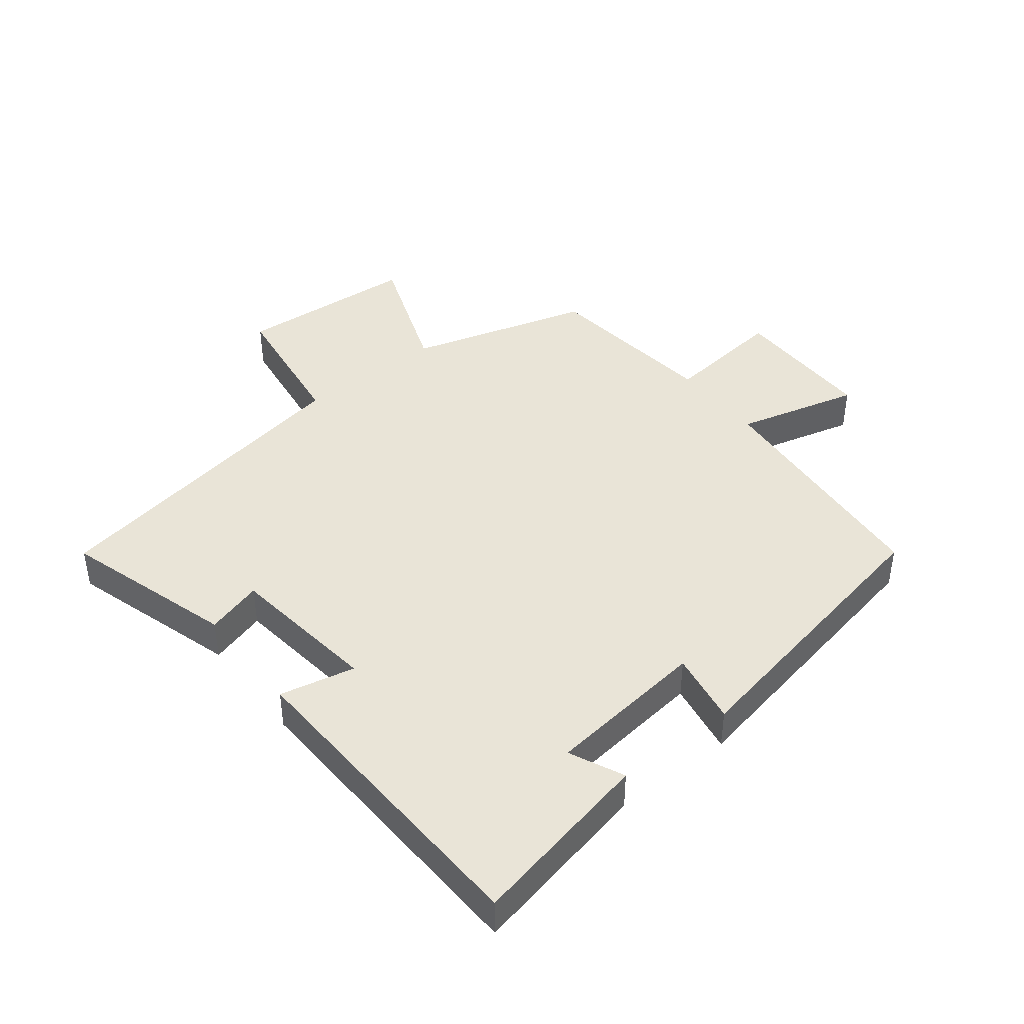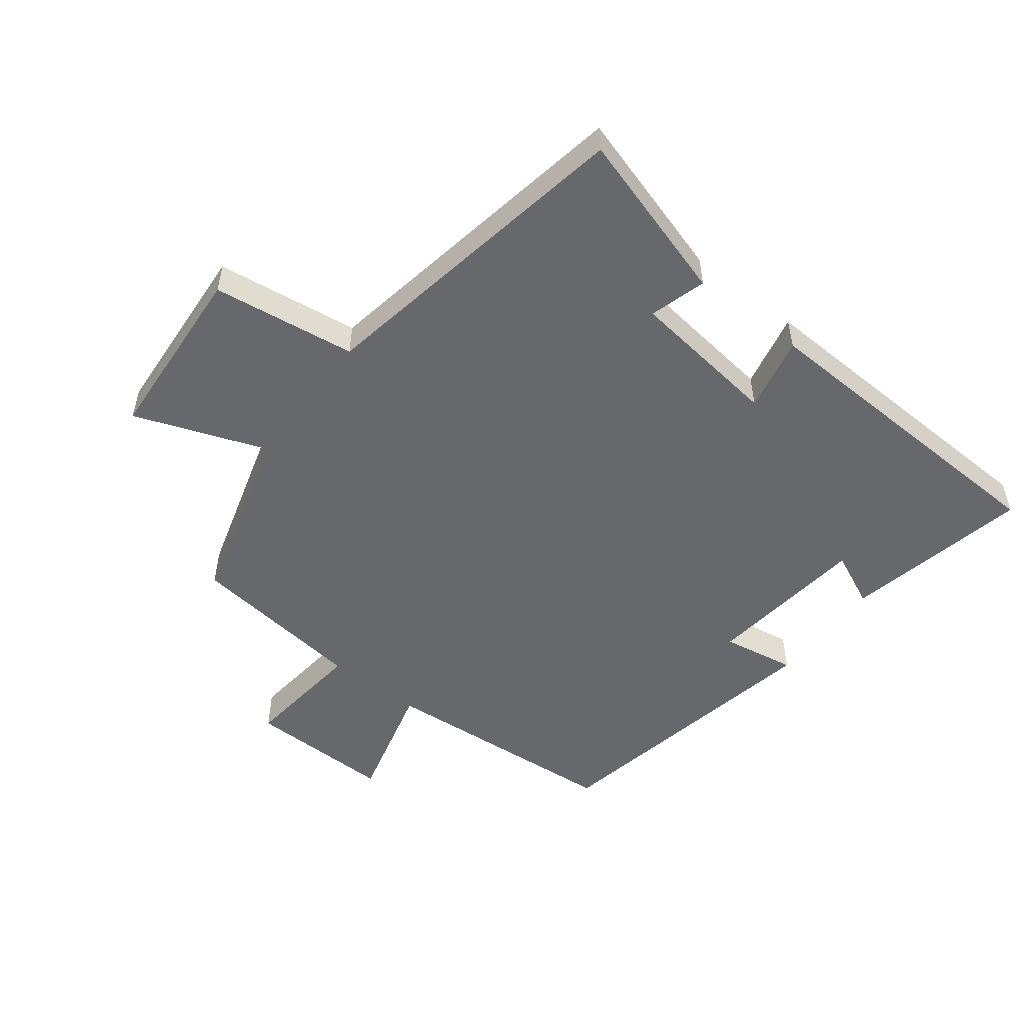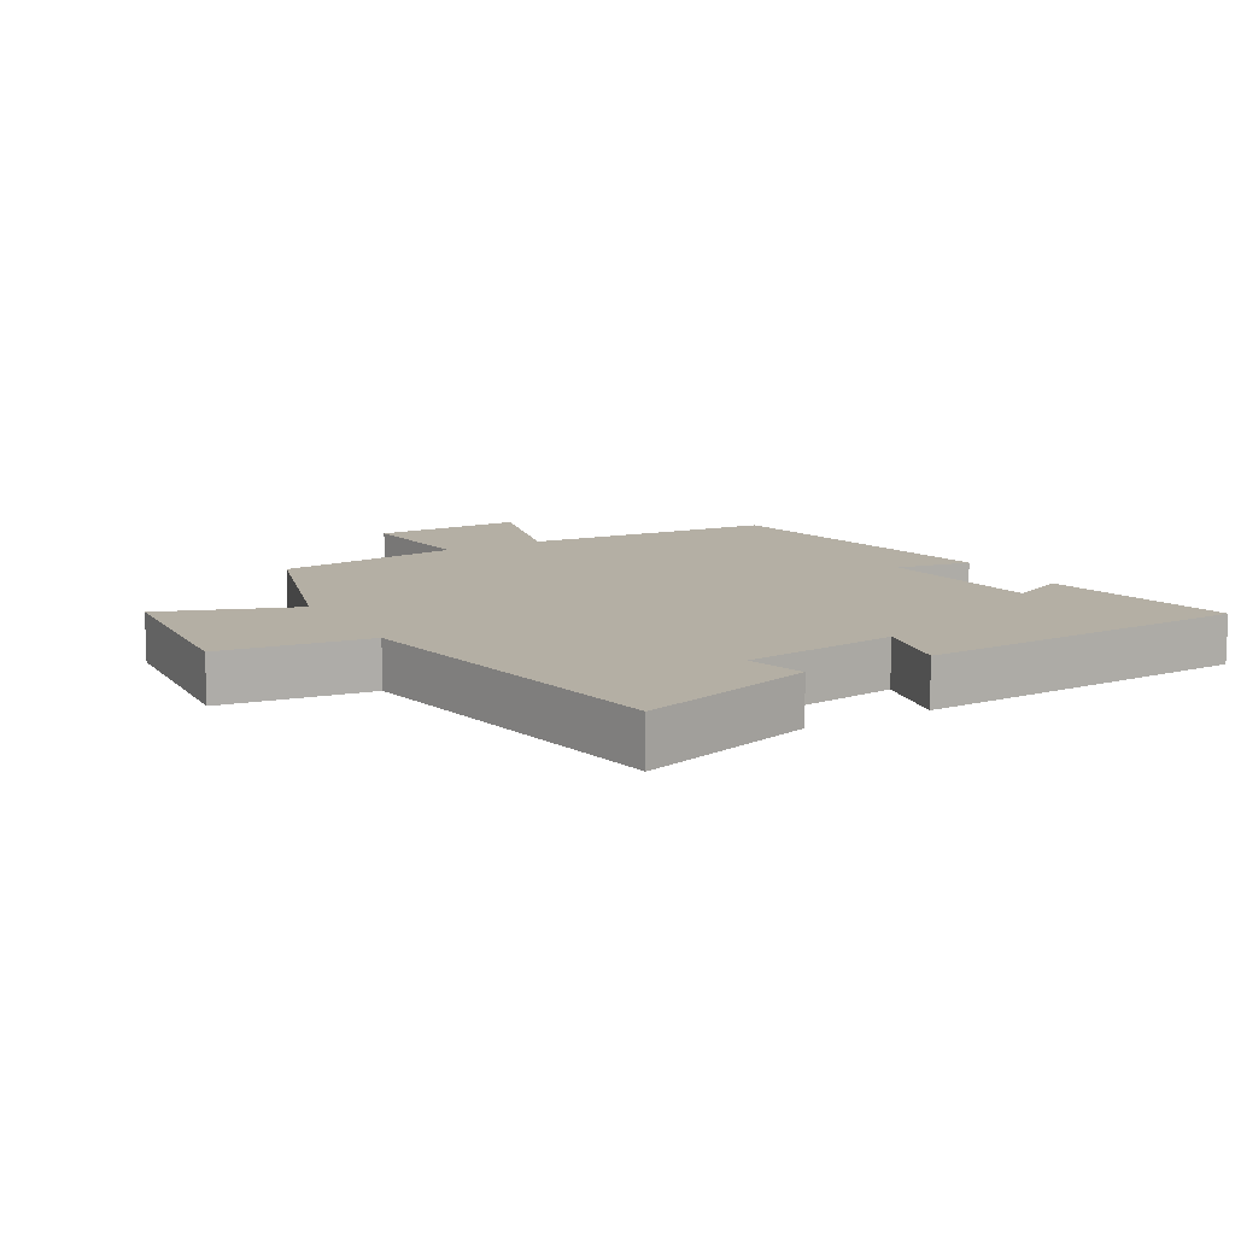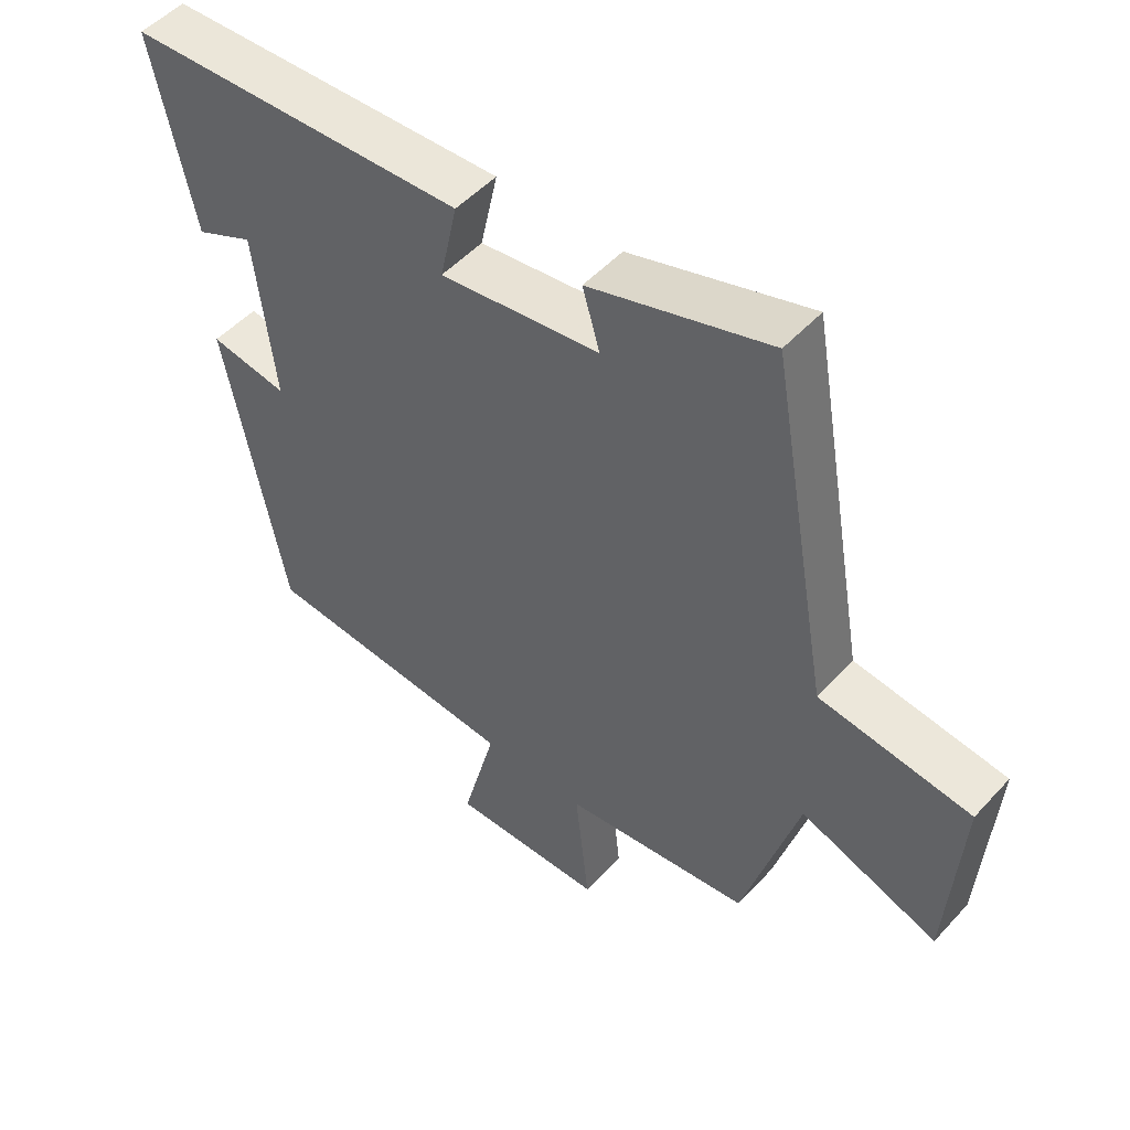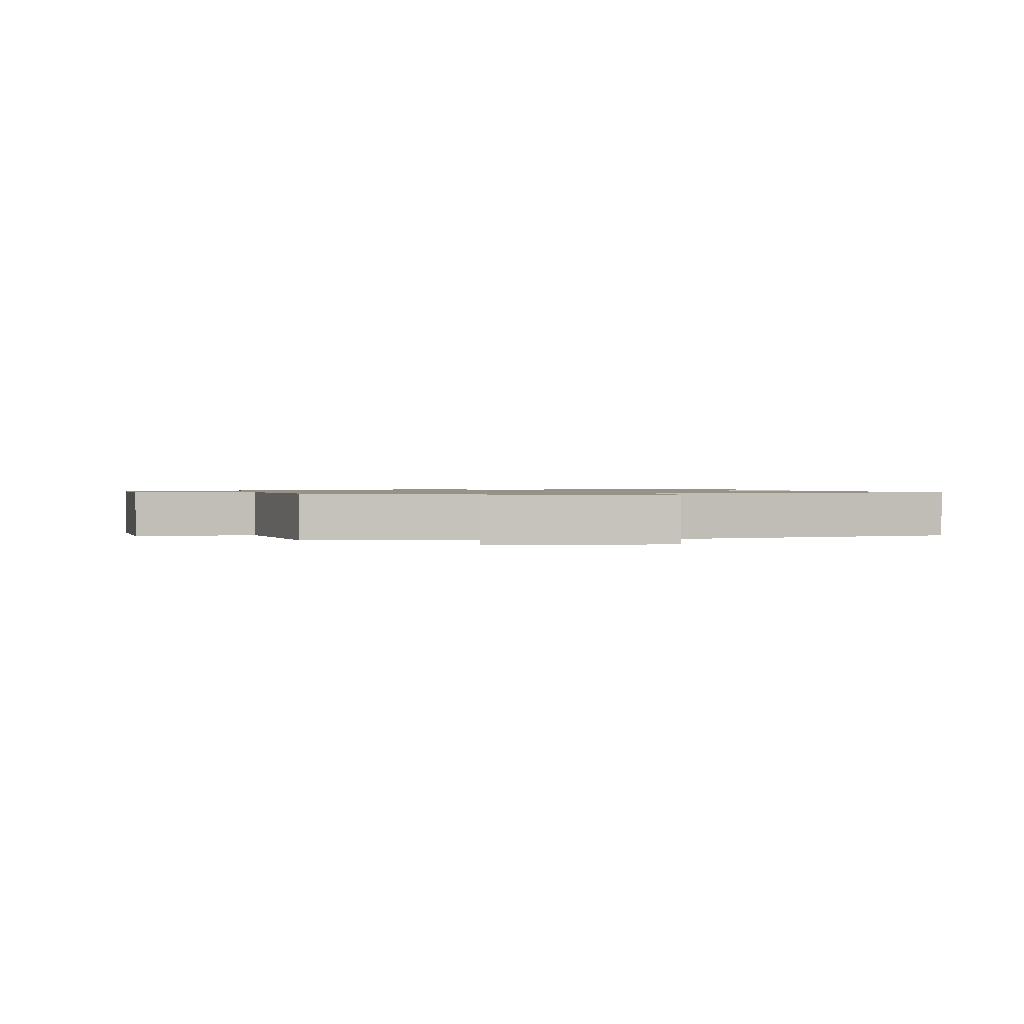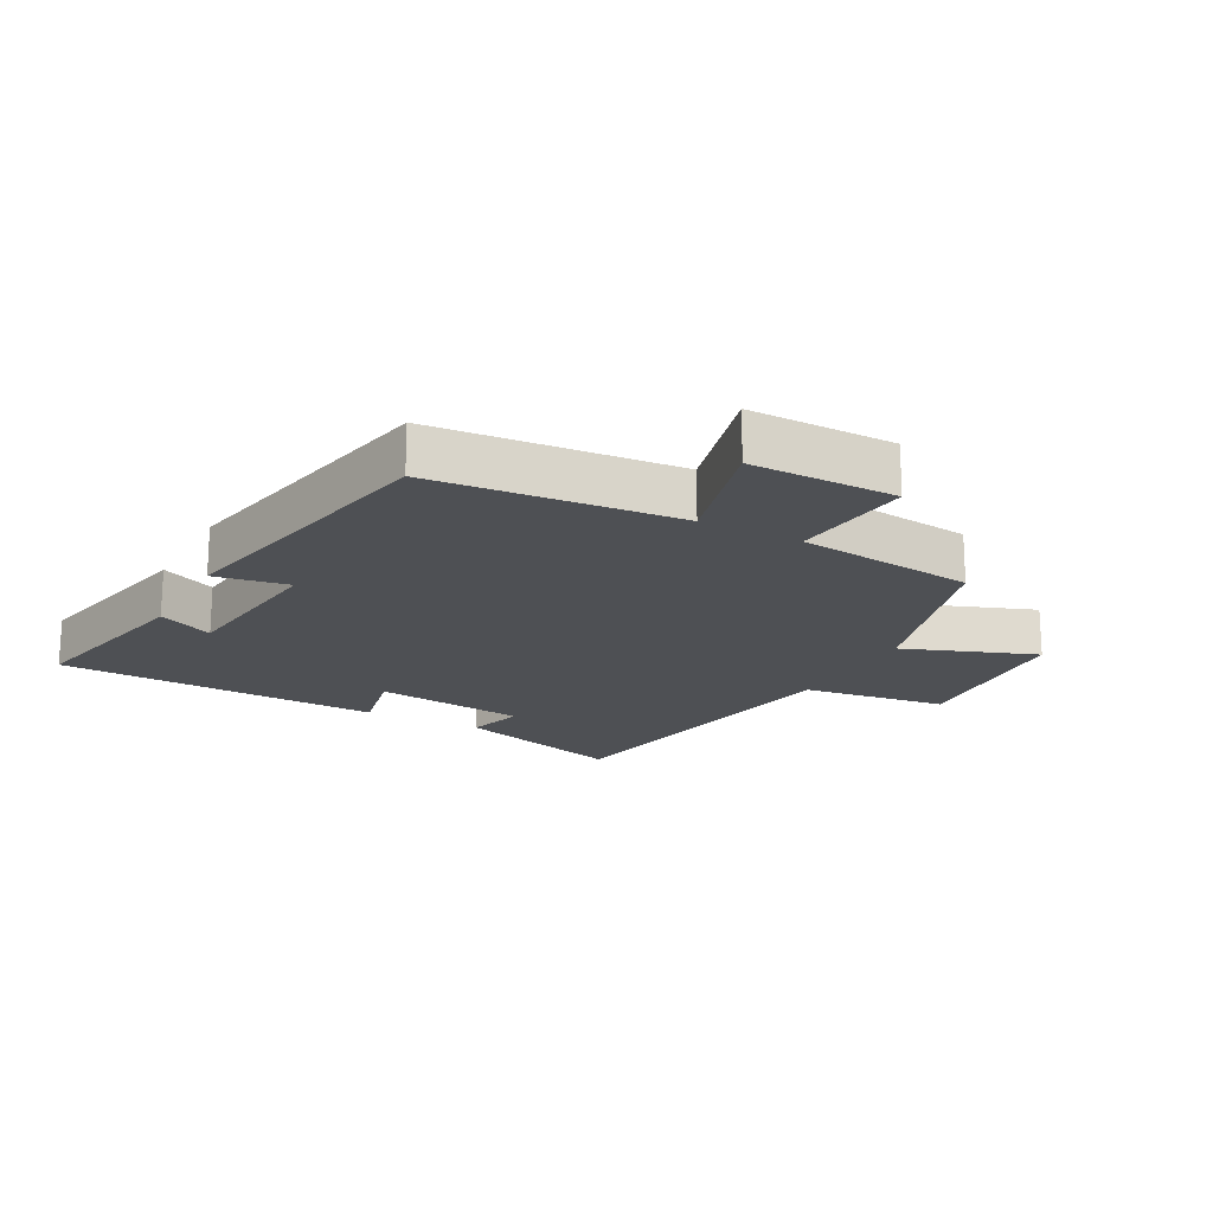
<metadata>
{"format":"obj","ext":"obj","renderer":"f3d","projection":"perspective","resolution":1024,"background":"white","views":[{"elev":42.9,"azim":51.9,"up":"+Y"},{"elev":-52.4,"azim":-37.6,"up":"+Y"},{"elev":11.3,"azim":-29.6,"up":"+Y"},{"elev":50.3,"azim":-139.4,"up":"+Z"},{"elev":1.0,"azim":-103.7,"up":"+Y"},{"elev":-18.6,"azim":151.9,"up":"+Y"}]}
</metadata>
<code>
v -0.409 0.07 0.582
v -0.138 0.07 0.5
v -0.164 0.07 0.41
v 0.076 0.07 0.38
v 0.05 0.07 0.5
v 0.562 0.07 0.48
v 0.5 0.07 0.187
v 0.413 0.07 0.227
v 0.383 0.07 -0.029
v 0.5 0.07 -0.009
v 0.411 0.07 -0.468
v 0.024 0.07 -0.5
v 0.075 0.07 -0.695
v -0.155 0.07 -0.693
v -0.134 0.07 -0.5
v -0.416 0.07 -0.466
v -0.5 0.07 -0.178
v -0.708 0.07 -0.255
v -0.728 0.07 0.031
v -0.5 0.07 0.062
v -0.409 0 0.582
v -0.138 0 0.5
v -0.164 0 0.41
v 0.076 0 0.38
v 0.05 0 0.5
v 0.562 0 0.48
v 0.5 0 0.187
v 0.413 0 0.227
v 0.383 0 -0.029
v 0.5 0 -0.009
v 0.411 0 -0.468
v 0.024 0 -0.5
v 0.075 0 -0.695
v -0.155 0 -0.693
v -0.134 0 -0.5
v -0.416 0 -0.466
v -0.5 0 -0.178
v -0.708 0 -0.255
v -0.728 0 0.031
v -0.5 0 0.062
f 17 18 19 20
f 17 20 1
f 16 17 1
f 15 16 1
f 12 13 14 15
f 11 12 15
f 10 11 15
f 9 10 15
f 8 9 15
f 5 6 7 8
f 4 5 8
f 3 4 8 15
f 1 2 3
f 1 3 15
f 40 39 38 37
f 21 40 37
f 21 37 36
f 21 36 35
f 35 34 33 32
f 35 32 31
f 35 31 30
f 35 30 29
f 35 29 28
f 28 27 26 25
f 28 25 24
f 35 28 24 23
f 23 22 21
f 35 23 21
f 1 21 22 2
f 2 22 23 3
f 3 23 24 4
f 4 24 25 5
f 5 25 26 6
f 6 26 27 7
f 7 27 28 8
f 8 28 29 9
f 9 29 30 10
f 10 30 31 11
f 11 31 32 12
f 12 32 33 13
f 13 33 34 14
f 14 34 35 15
f 15 35 36 16
f 16 36 37 17
f 17 37 38 18
f 18 38 39 19
f 19 39 40 20
f 20 40 21 1

</code>
